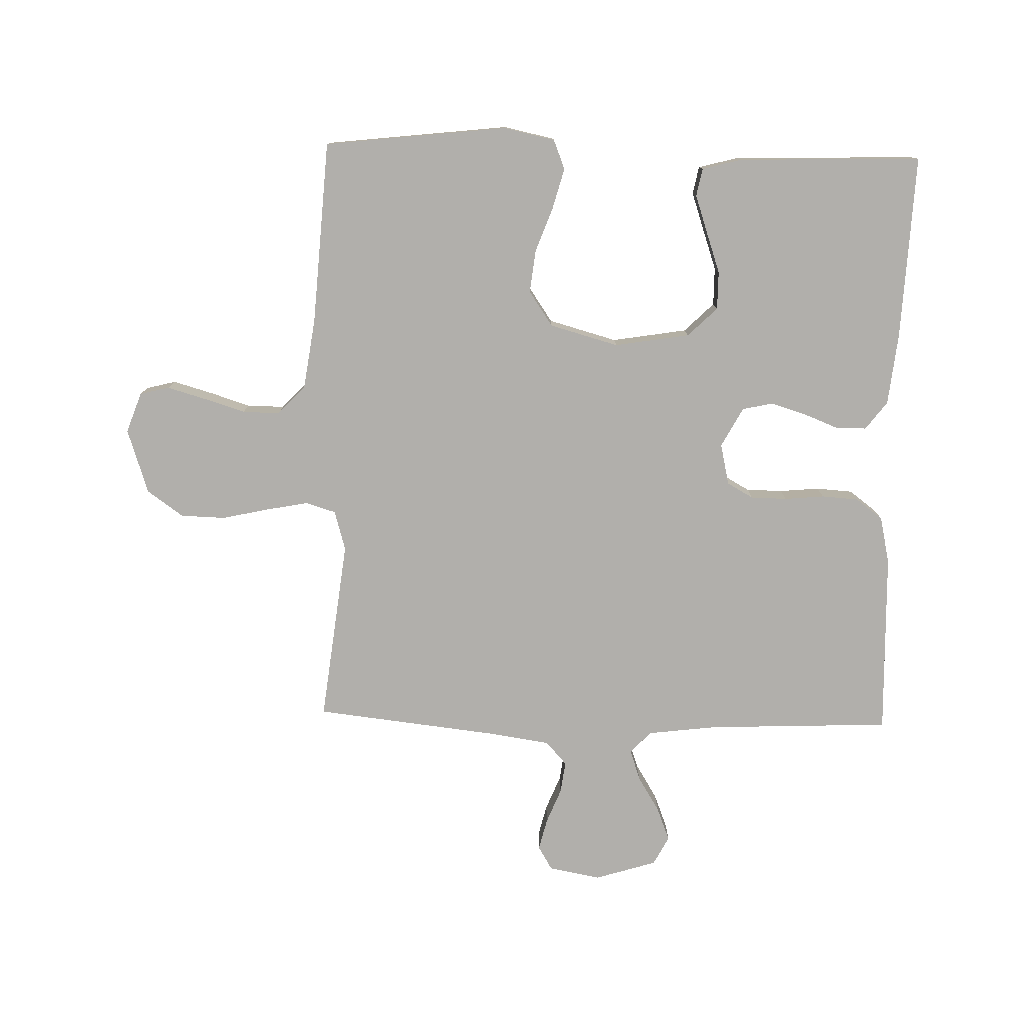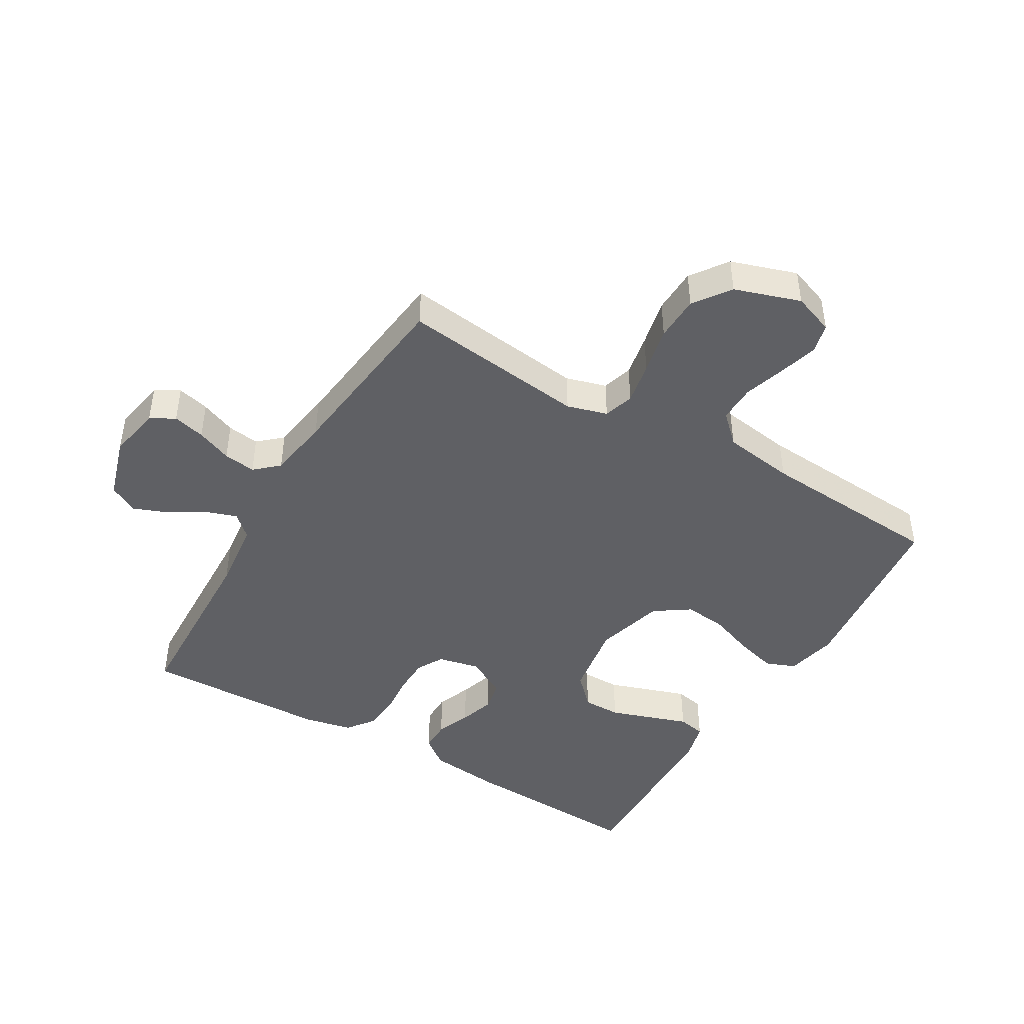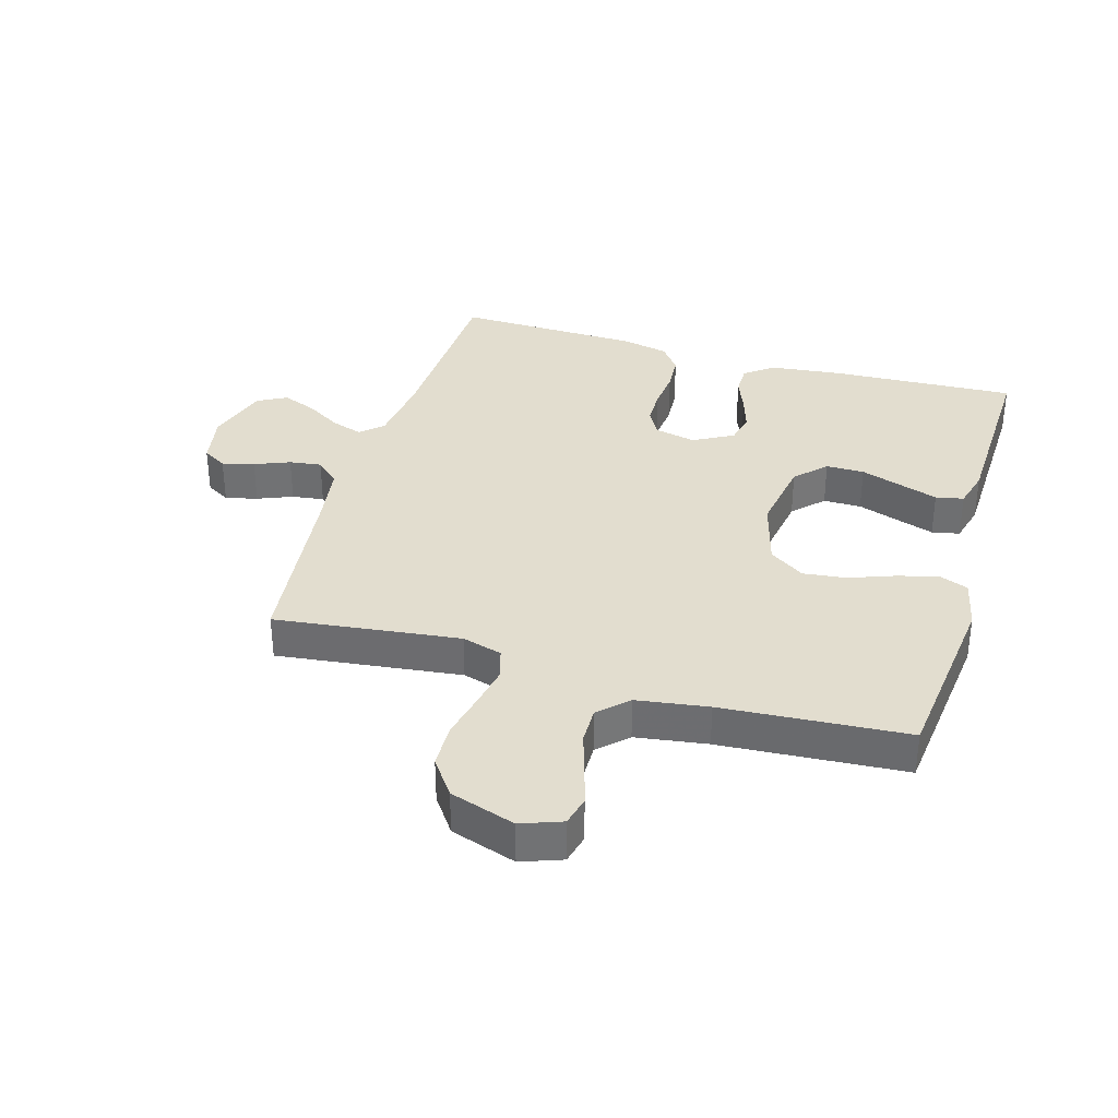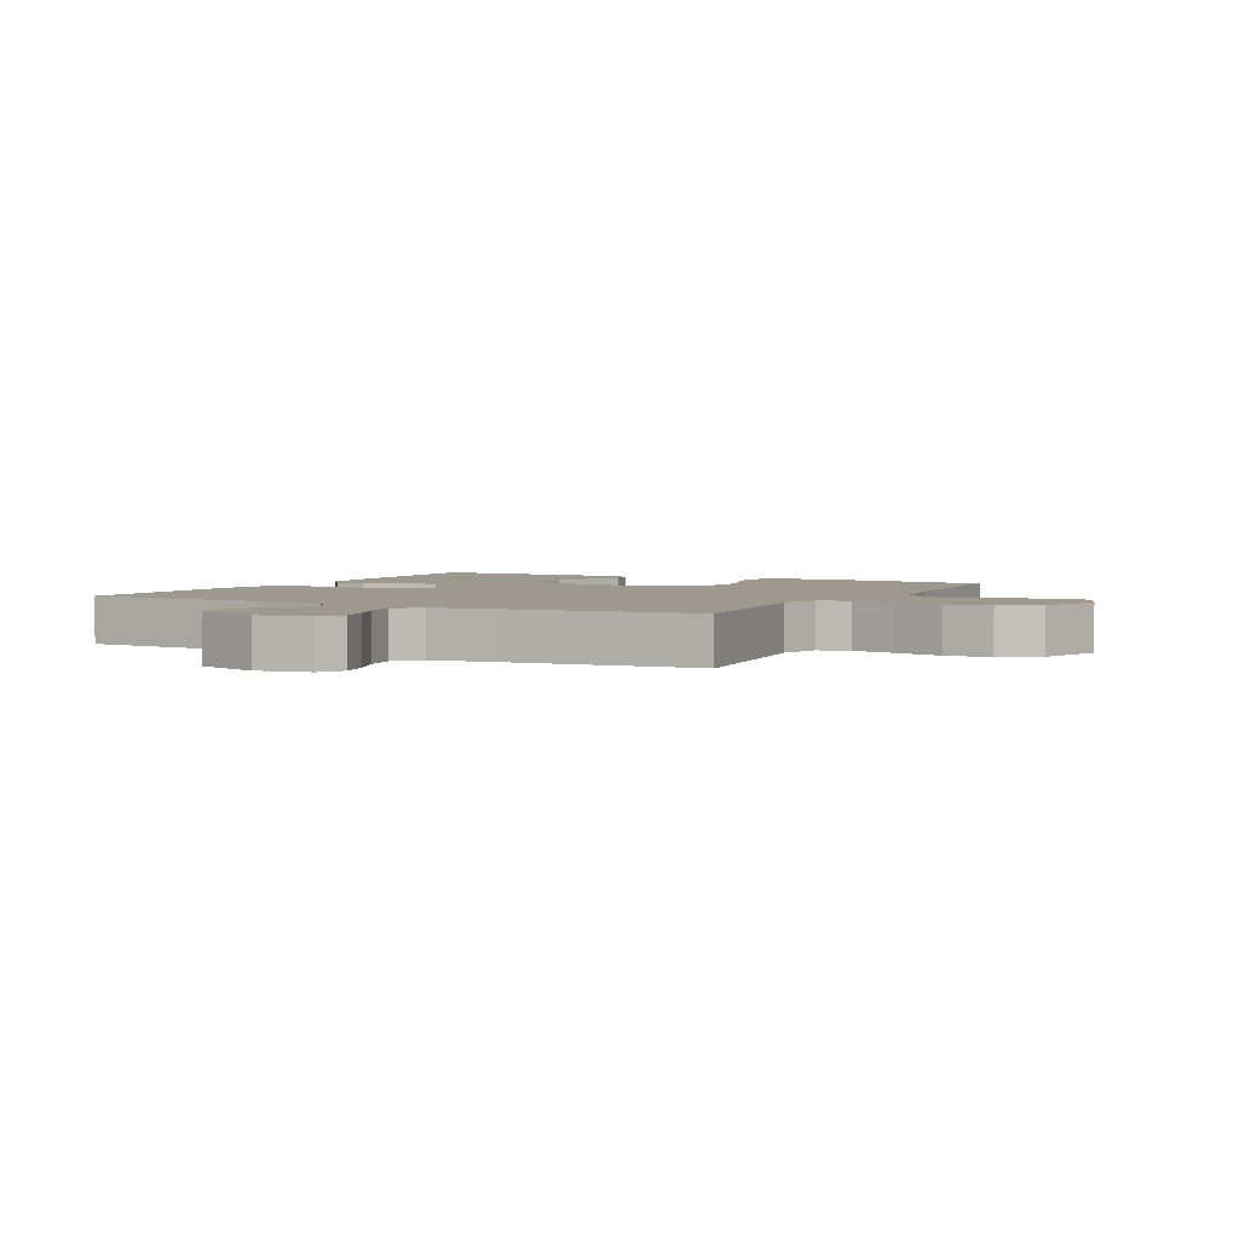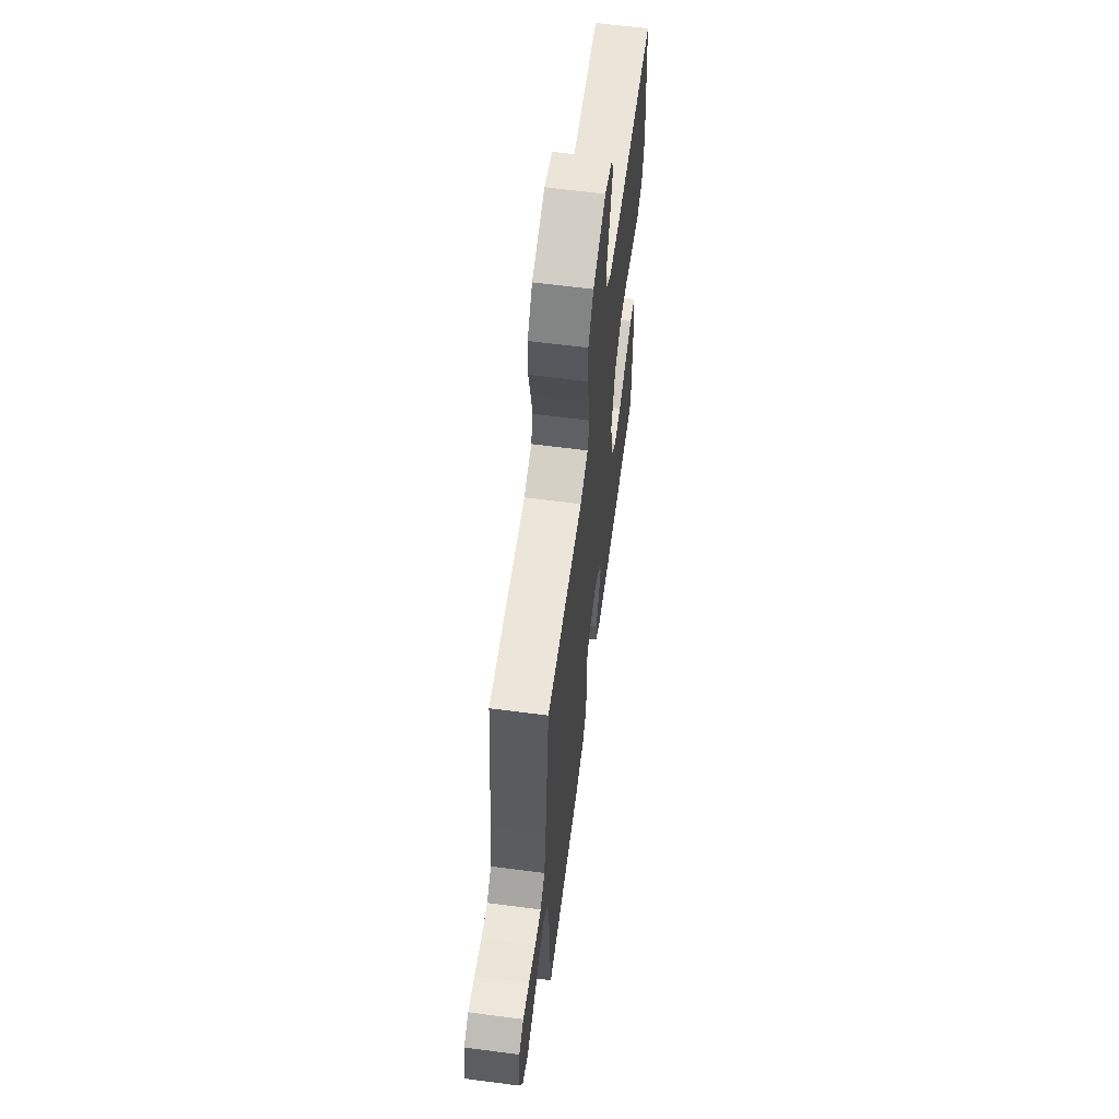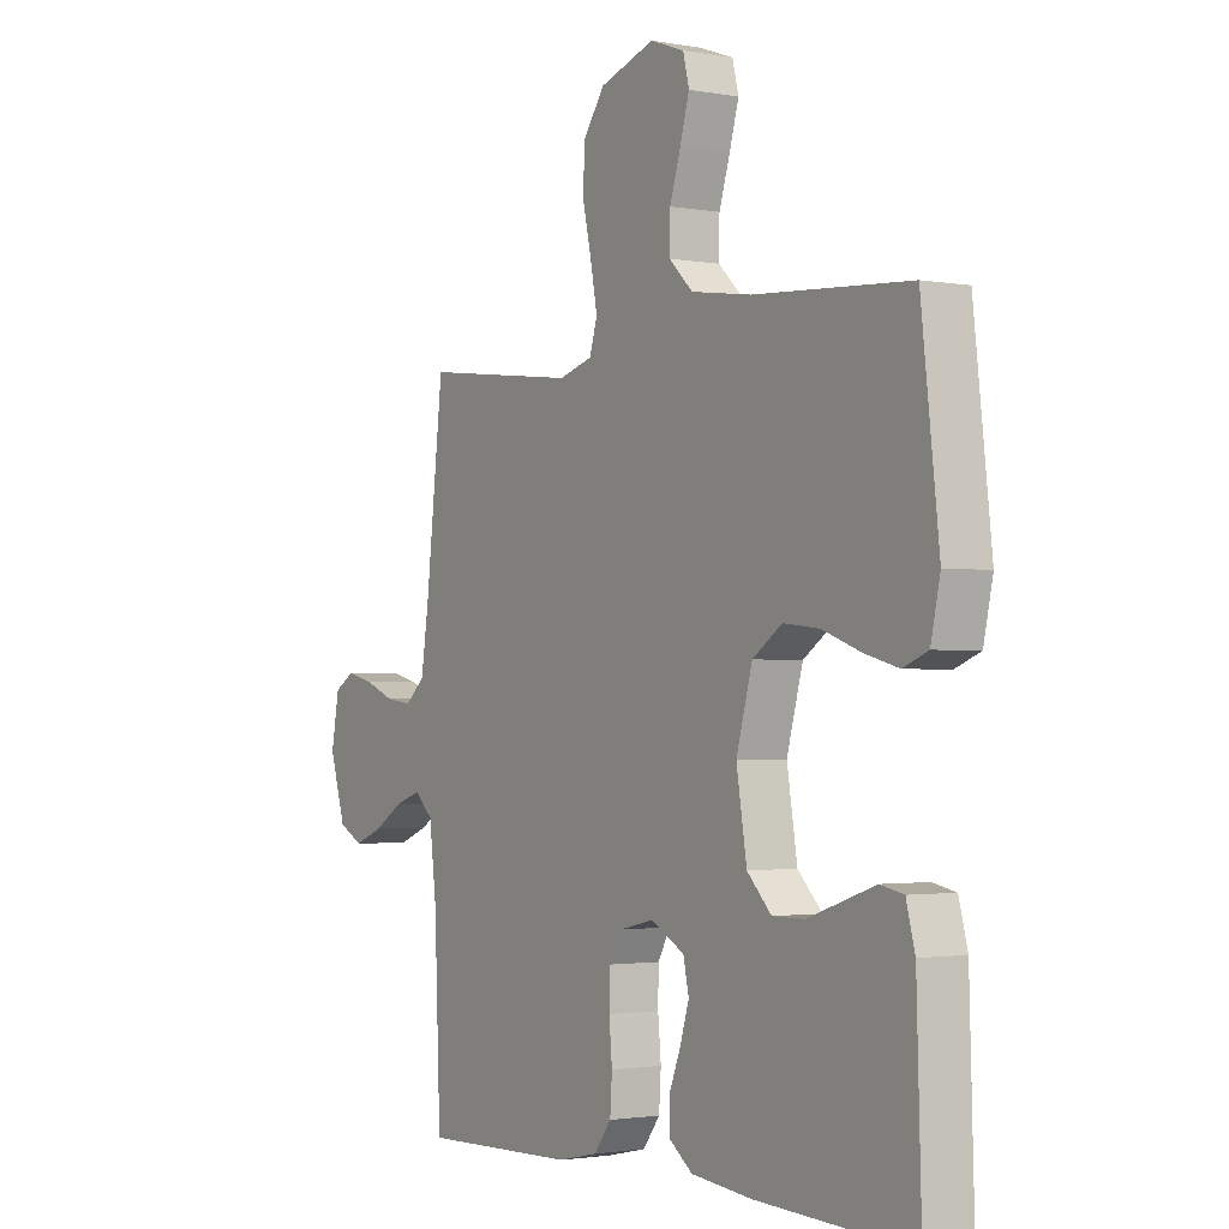
<metadata>
{"format":"obj","ext":"obj","renderer":"f3d","projection":"perspective","resolution":1024,"background":"white","views":[{"elev":-78.1,"azim":88.6,"up":"+Y"},{"elev":-44.7,"azim":-30.6,"up":"+Y"},{"elev":34.8,"azim":16.3,"up":"+Y"},{"elev":3.3,"azim":-62.3,"up":"+Y"},{"elev":63.5,"azim":-82.5,"up":"+Z"},{"elev":-1.9,"azim":57.1,"up":"+Z"}]}
</metadata>
<code>
v 0.5 0.07 0.5
v 0.534 0.07 0.2
v 0.516 0.07 0.117
v 0.468 0.07 0.098
v 0.402 0.07 0.116
v 0.329 0.07 0.143
v 0.259 0.07 0.151
v 0.202 0.07 0.112
v 0.171 0.07 0
v 0.191 0.07 -0.123
v 0.238 0.07 -0.171
v 0.3 0.07 -0.171
v 0.367 0.07 -0.148
v 0.429 0.07 -0.127
v 0.474 0.07 -0.136
v 0.491 0.07 -0.2
v 0.5 0.07 -0.5
v 0.2 0.07 -0.486
v 0.082 0.07 -0.473
v 0.036 0.07 -0.438
v 0.036 0.07 -0.388
v 0.058 0.07 -0.332
v 0.076 0.07 -0.274
v 0.065 0.07 -0.224
v 0 0.07 -0.189
v -0.067 0.07 -0.204
v -0.091 0.07 -0.247
v -0.092 0.07 -0.306
v -0.086 0.07 -0.371
v -0.09 0.07 -0.431
v -0.123 0.07 -0.475
v -0.2 0.07 -0.492
v -0.5 0.07 -0.5
v -0.512 0.07 -0.2
v -0.526 0.07 -0.085
v -0.562 0.07 -0.052
v -0.612 0.07 -0.069
v -0.669 0.07 -0.104
v -0.725 0.07 -0.126
v -0.772 0.07 -0.101
v -0.803 0.07 0
v -0.787 0.07 0.085
v -0.748 0.07 0.108
v -0.696 0.07 0.095
v -0.639 0.07 0.072
v -0.587 0.07 0.065
v -0.549 0.07 0.099
v -0.534 0.07 0.2
v -0.5 0.07 0.5
v -0.2 0.07 0.464
v -0.135 0.07 0.483
v -0.12 0.07 0.532
v -0.133 0.07 0.6
v -0.15 0.07 0.677
v -0.148 0.07 0.75
v -0.106 0.07 0.809
v 0 0.07 0.844
v 0.066 0.07 0.82
v 0.078 0.07 0.772
v 0.06 0.07 0.709
v 0.039 0.07 0.642
v 0.038 0.07 0.581
v 0.084 0.07 0.537
v 0.2 0.07 0.52
v 0.5 0 0.5
v 0.534 0 0.2
v 0.516 0 0.117
v 0.468 0 0.098
v 0.402 0 0.116
v 0.329 0 0.143
v 0.259 0 0.151
v 0.202 0 0.112
v 0.171 0 0
v 0.191 0 -0.123
v 0.238 0 -0.171
v 0.3 0 -0.171
v 0.367 0 -0.148
v 0.429 0 -0.127
v 0.474 0 -0.136
v 0.491 0 -0.2
v 0.5 0 -0.5
v 0.2 0 -0.486
v 0.082 0 -0.473
v 0.036 0 -0.438
v 0.036 0 -0.388
v 0.058 0 -0.332
v 0.076 0 -0.274
v 0.065 0 -0.224
v 0 0 -0.189
v -0.067 0 -0.204
v -0.091 0 -0.247
v -0.092 0 -0.306
v -0.086 0 -0.371
v -0.09 0 -0.431
v -0.123 0 -0.475
v -0.2 0 -0.492
v -0.5 0 -0.5
v -0.512 0 -0.2
v -0.526 0 -0.085
v -0.562 0 -0.052
v -0.612 0 -0.069
v -0.669 0 -0.104
v -0.725 0 -0.126
v -0.772 0 -0.101
v -0.803 0 0
v -0.787 0 0.085
v -0.748 0 0.108
v -0.696 0 0.095
v -0.639 0 0.072
v -0.587 0 0.065
v -0.549 0 0.099
v -0.534 0 0.2
v -0.5 0 0.5
v -0.2 0 0.464
v -0.135 0 0.483
v -0.12 0 0.532
v -0.133 0 0.6
v -0.15 0 0.677
v -0.148 0 0.75
v -0.106 0 0.809
v 0 0 0.844
v 0.066 0 0.82
v 0.078 0 0.772
v 0.06 0 0.709
v 0.039 0 0.642
v 0.038 0 0.581
v 0.084 0 0.537
v 0.2 0 0.52
f 59 60 61
f 58 59 61
f 57 58 61
f 56 57 61
f 55 56 61
f 54 55 61
f 53 54 61
f 52 53 61 62
f 51 52 62 63
f 48 49 50
f 51 63 64
f 50 51 64
f 48 50 64
f 47 48 64
f 43 44 45
f 42 43 45
f 41 42 45
f 40 41 45
f 39 40 45
f 38 39 45
f 37 38 45
f 36 37 45 46
f 47 64 1
f 46 47 1
f 36 46 1
f 35 36 1
f 32 33 34
f 31 32 34
f 30 31 34
f 29 30 34
f 28 29 34
f 20 21 22
f 19 20 22
f 18 19 22
f 17 18 22
f 16 17 22
f 15 16 22
f 14 15 22
f 13 14 22
f 12 13 22
f 11 12 22 23
f 10 11 23 24
f 4 5 6
f 3 4 6
f 2 3 6
f 1 2 6
f 1 6 7
f 35 1 7 8
f 27 28 34 35
f 26 27 35
f 35 8 9
f 26 35 9
f 25 26 9
f 9 10 24 25
f 125 124 123
f 125 123 122
f 125 122 121
f 125 121 120
f 125 120 119
f 125 119 118
f 125 118 117
f 126 125 117 116
f 127 126 116 115
f 114 113 112
f 128 127 115
f 128 115 114
f 128 114 112
f 128 112 111
f 109 108 107
f 109 107 106
f 109 106 105
f 109 105 104
f 109 104 103
f 109 103 102
f 109 102 101
f 110 109 101 100
f 65 128 111
f 65 111 110
f 65 110 100
f 65 100 99
f 98 97 96
f 98 96 95
f 98 95 94
f 98 94 93
f 98 93 92
f 86 85 84
f 86 84 83
f 86 83 82
f 86 82 81
f 86 81 80
f 86 80 79
f 86 79 78
f 86 78 77
f 86 77 76
f 87 86 76 75
f 88 87 75 74
f 70 69 68
f 70 68 67
f 70 67 66
f 70 66 65
f 71 70 65
f 72 71 65 99
f 99 98 92 91
f 99 91 90
f 73 72 99
f 73 99 90
f 73 90 89
f 89 88 74 73
f 1 65 66 2
f 2 66 67 3
f 3 67 68 4
f 4 68 69 5
f 5 69 70 6
f 6 70 71 7
f 7 71 72 8
f 8 72 73 9
f 9 73 74 10
f 10 74 75 11
f 11 75 76 12
f 12 76 77 13
f 13 77 78 14
f 14 78 79 15
f 15 79 80 16
f 16 80 81 17
f 17 81 82 18
f 18 82 83 19
f 19 83 84 20
f 20 84 85 21
f 21 85 86 22
f 22 86 87 23
f 23 87 88 24
f 24 88 89 25
f 25 89 90 26
f 26 90 91 27
f 27 91 92 28
f 28 92 93 29
f 29 93 94 30
f 30 94 95 31
f 31 95 96 32
f 32 96 97 33
f 33 97 98 34
f 34 98 99 35
f 35 99 100 36
f 36 100 101 37
f 37 101 102 38
f 38 102 103 39
f 39 103 104 40
f 40 104 105 41
f 41 105 106 42
f 42 106 107 43
f 43 107 108 44
f 44 108 109 45
f 45 109 110 46
f 46 110 111 47
f 47 111 112 48
f 48 112 113 49
f 49 113 114 50
f 50 114 115 51
f 51 115 116 52
f 52 116 117 53
f 53 117 118 54
f 54 118 119 55
f 55 119 120 56
f 56 120 121 57
f 57 121 122 58
f 58 122 123 59
f 59 123 124 60
f 60 124 125 61
f 61 125 126 62
f 62 126 127 63
f 63 127 128 64
f 64 128 65 1

</code>
